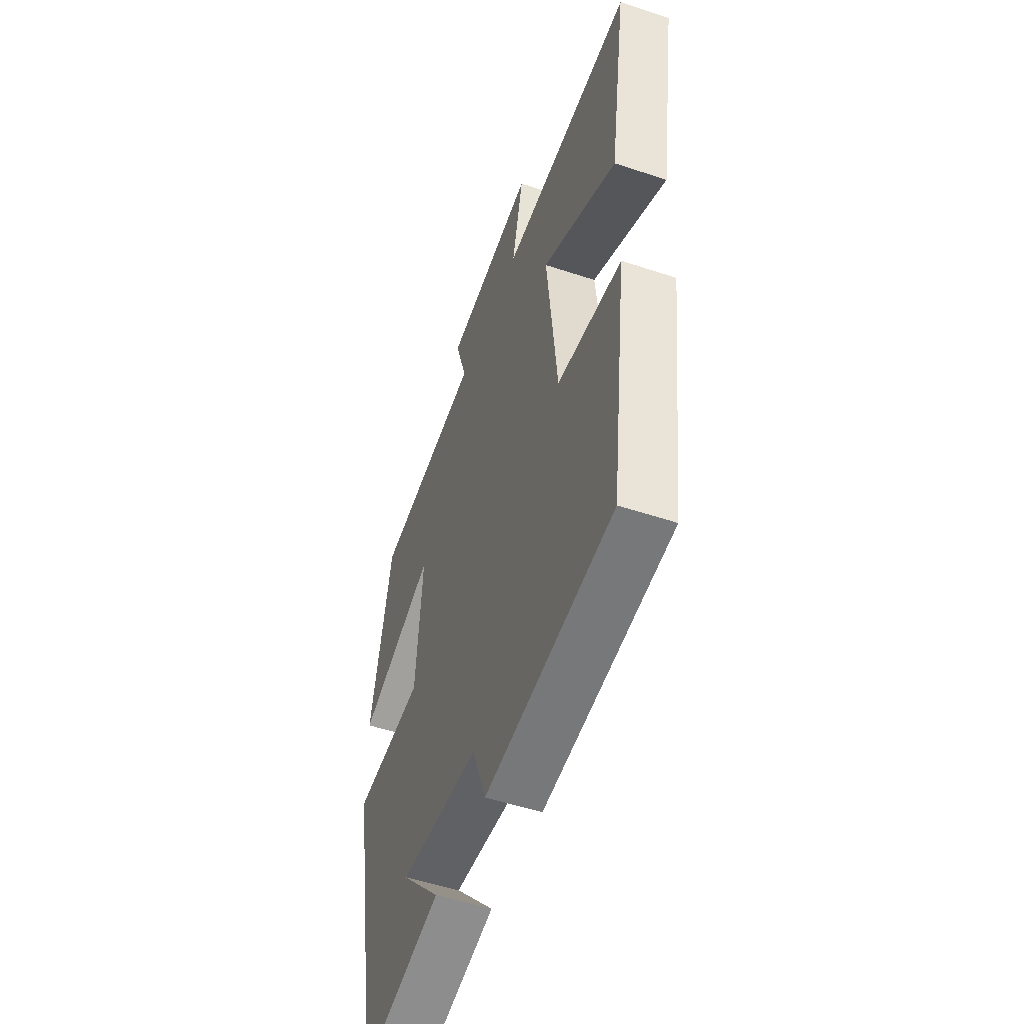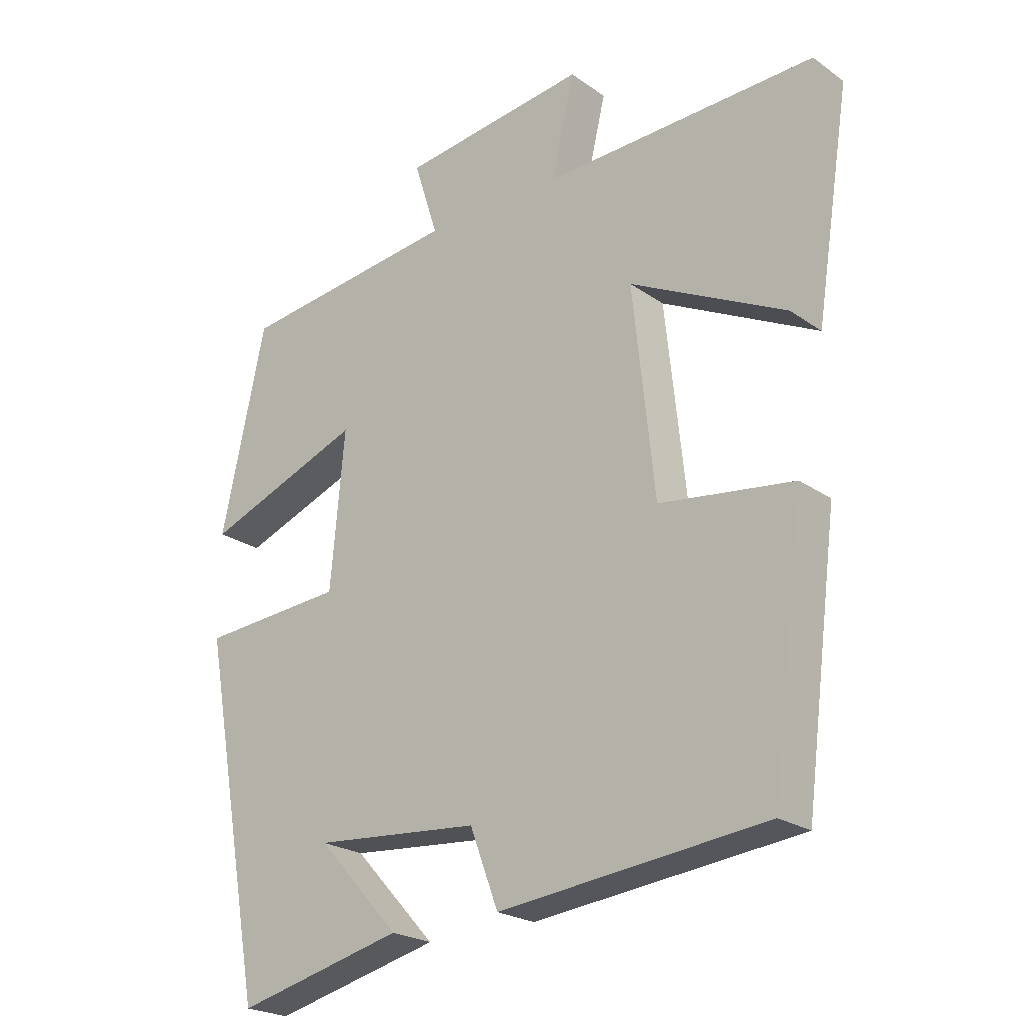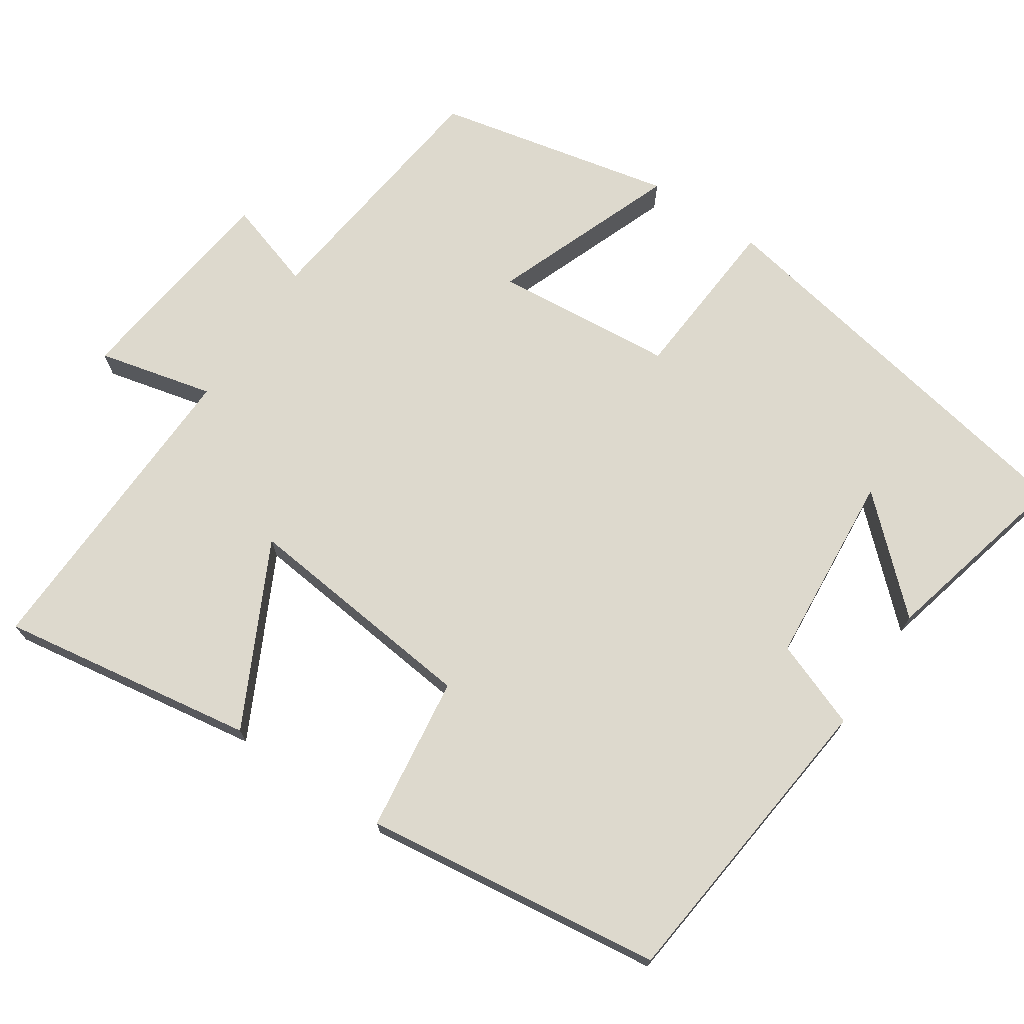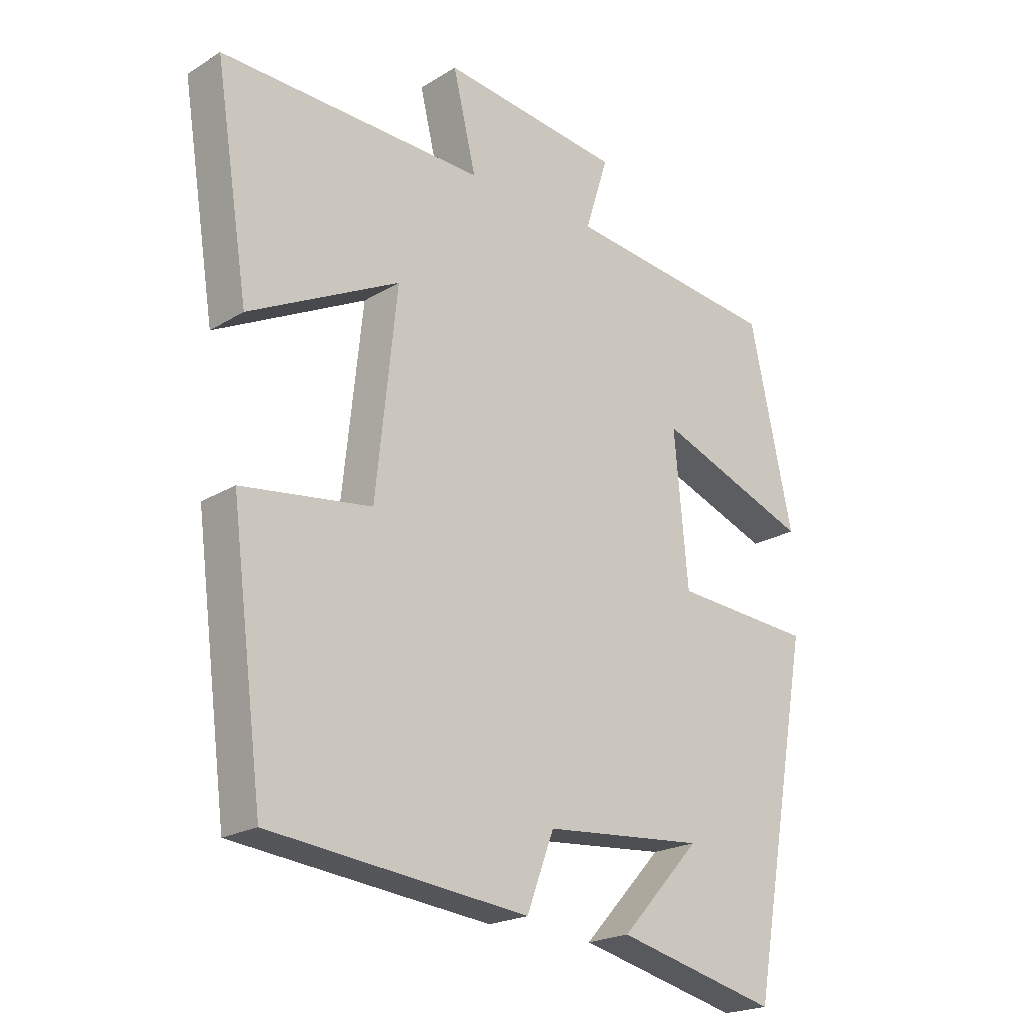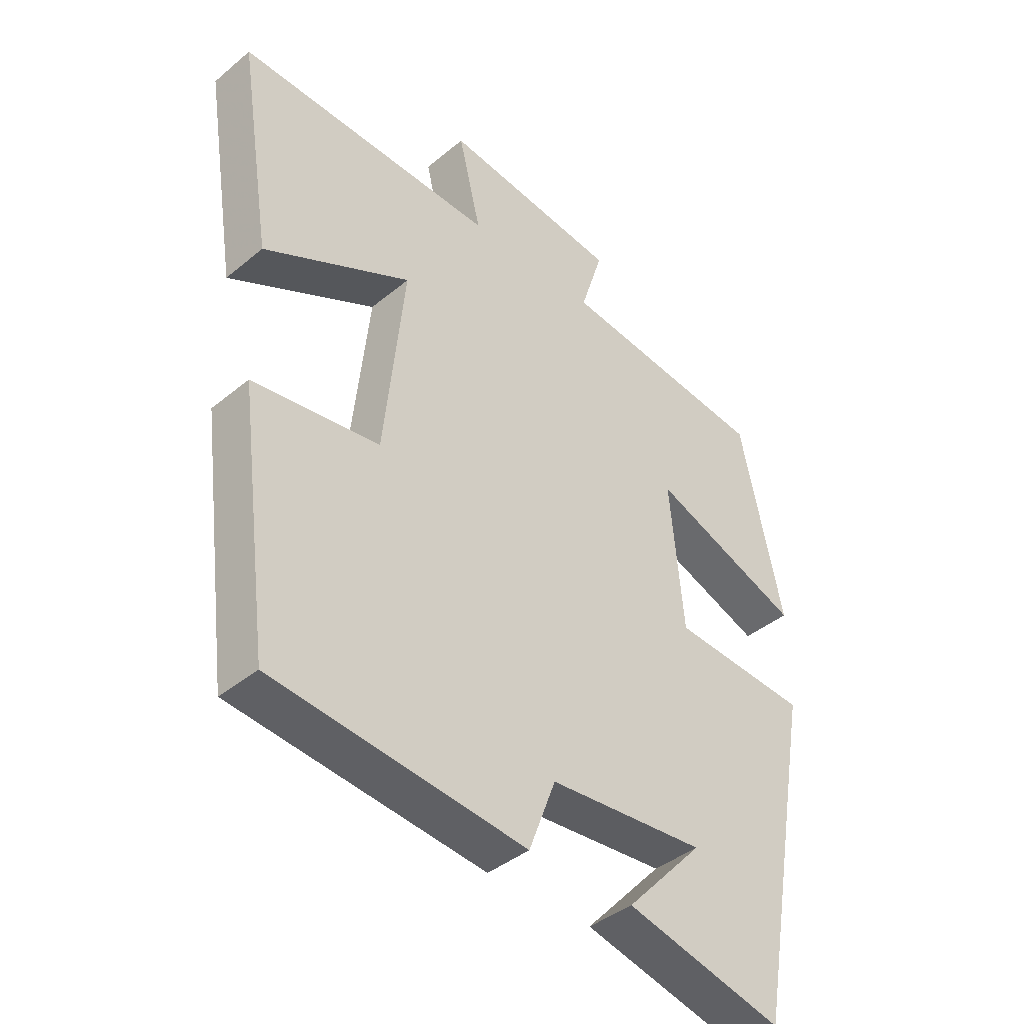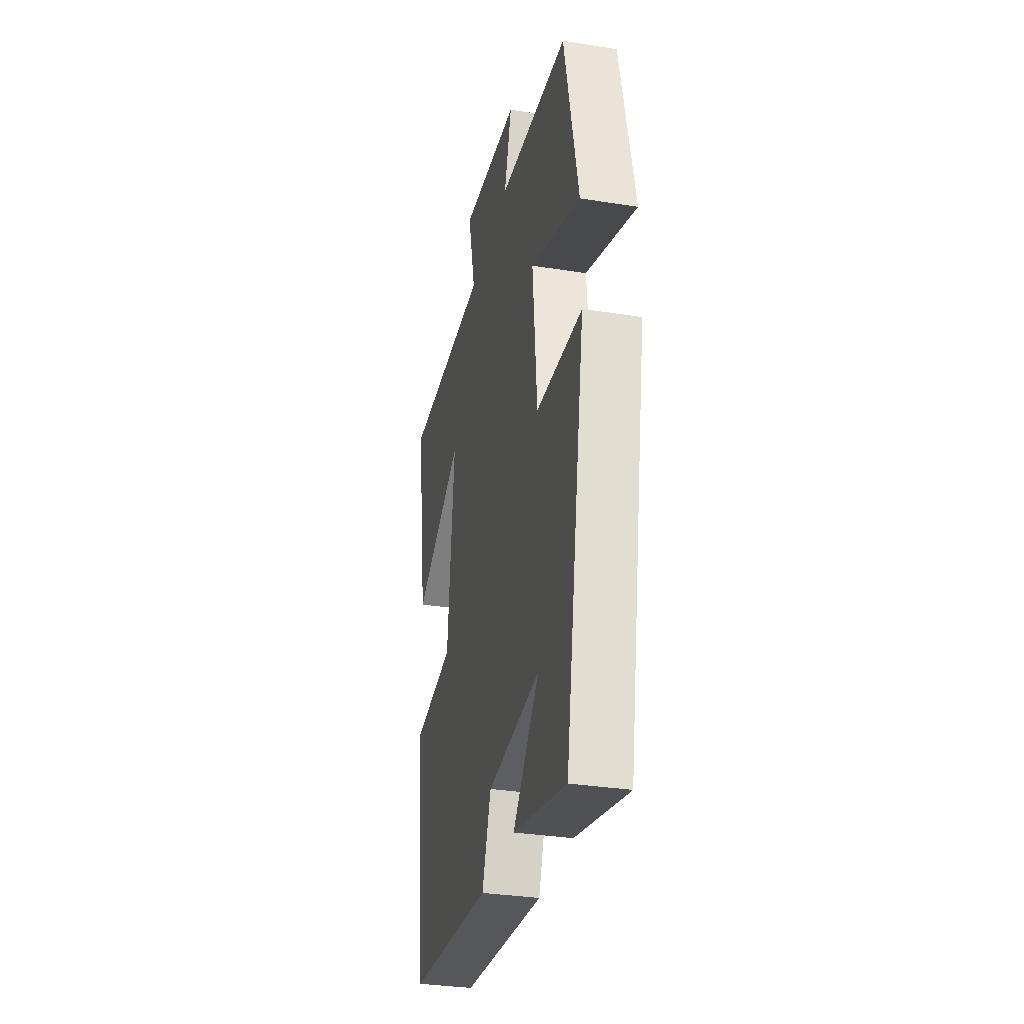
<metadata>
{"format":"obj","ext":"obj","renderer":"f3d","projection":"perspective","resolution":1024,"background":"white","views":[{"elev":-51.5,"azim":70.1,"up":"+Z"},{"elev":-23.0,"azim":40.2,"up":"+Z"},{"elev":71.9,"azim":123.9,"up":"+Y"},{"elev":-21.2,"azim":137.4,"up":"+Z"},{"elev":-40.7,"azim":135.3,"up":"+Z"},{"elev":-32.8,"azim":-102.4,"up":"+Z"}]}
</metadata>
<code>
v -0.431 0.07 0.459
v -0.087 0.07 0.5
v -0.124 0.07 0.618
v 0.166 0.07 0.654
v 0.129 0.07 0.5
v 0.554 0.07 0.513
v 0.5 0.07 0.171
v 0.258 0.07 0.293
v 0.292 0.07 -0.027
v 0.5 0.07 -0.055
v 0.448 0.07 -0.456
v 0.033 0.07 -0.5
v -0.011 0.07 -0.383
v -0.269 0.07 -0.361
v -0.141 0.07 -0.5
v -0.401 0.07 -0.563
v -0.5 0.07 -0.019
v -0.275 0.07 -0.003
v -0.253 0.07 0.237
v -0.5 0.07 0.143
v -0.431 0 0.459
v -0.087 0 0.5
v -0.124 0 0.618
v 0.166 0 0.654
v 0.129 0 0.5
v 0.554 0 0.513
v 0.5 0 0.171
v 0.258 0 0.293
v 0.292 0 -0.027
v 0.5 0 -0.055
v 0.448 0 -0.456
v 0.033 0 -0.5
v -0.011 0 -0.383
v -0.269 0 -0.361
v -0.141 0 -0.5
v -0.401 0 -0.563
v -0.5 0 -0.019
v -0.275 0 -0.003
v -0.253 0 0.237
v -0.5 0 0.143
f 19 20 1 2
f 18 19 2
f 16 17 18
f 16 18 2
f 14 15 16
f 14 16 2
f 13 14 2
f 12 13 2
f 9 10 11 12
f 8 9 12 2
f 5 6 7 8
f 5 8 2 3
f 3 4 5
f 22 21 40 39
f 22 39 38
f 38 37 36
f 22 38 36
f 36 35 34
f 22 36 34
f 22 34 33
f 22 33 32
f 32 31 30 29
f 22 32 29 28
f 28 27 26 25
f 23 22 28 25
f 25 24 23
f 1 21 22 2
f 2 22 23 3
f 3 23 24 4
f 4 24 25 5
f 5 25 26 6
f 6 26 27 7
f 7 27 28 8
f 8 28 29 9
f 9 29 30 10
f 10 30 31 11
f 11 31 32 12
f 12 32 33 13
f 13 33 34 14
f 14 34 35 15
f 15 35 36 16
f 16 36 37 17
f 17 37 38 18
f 18 38 39 19
f 19 39 40 20
f 20 40 21 1

</code>
